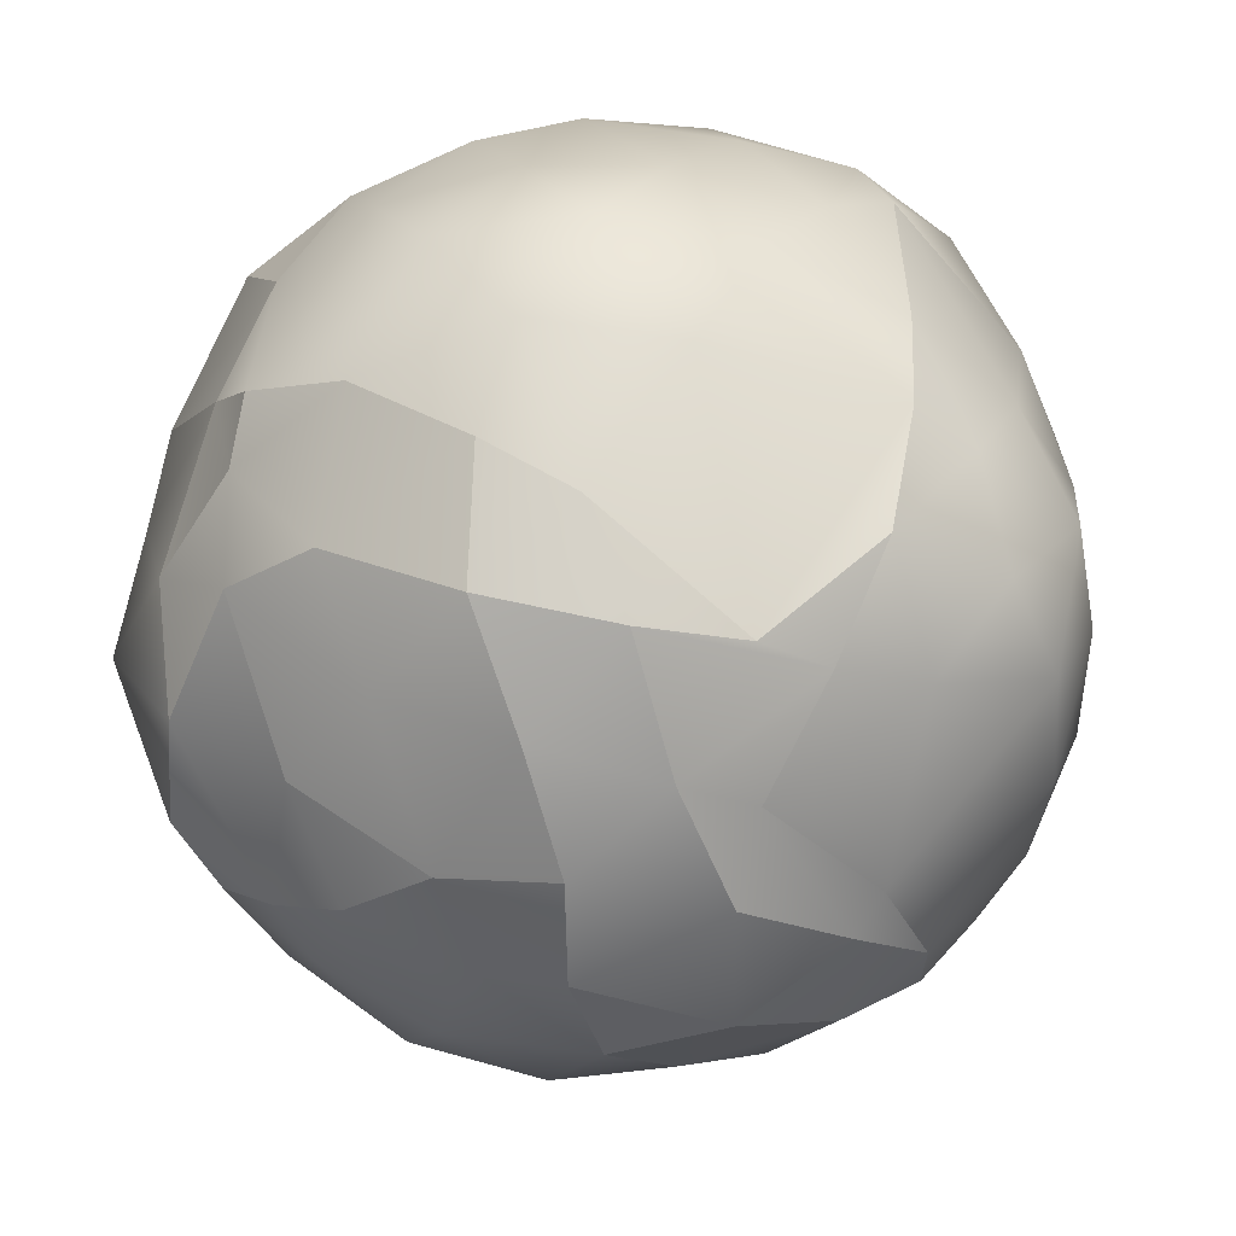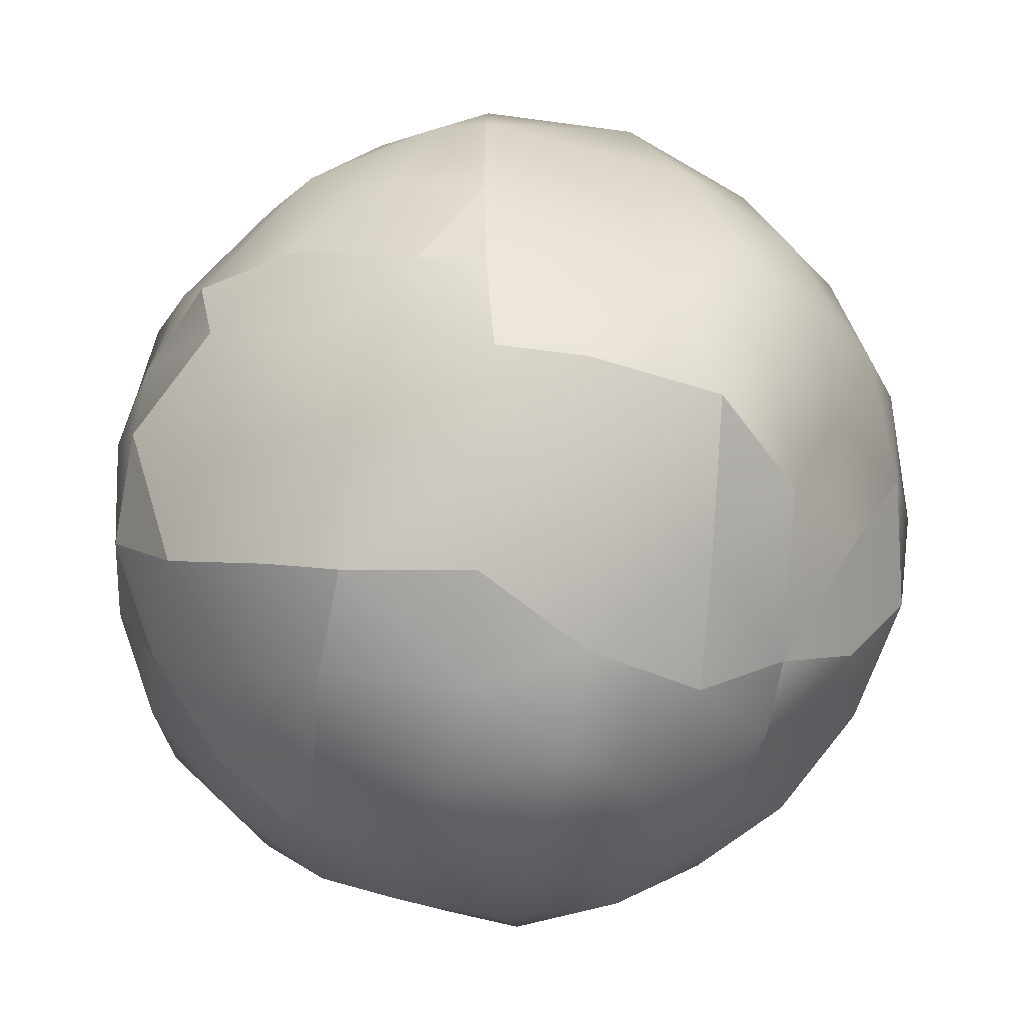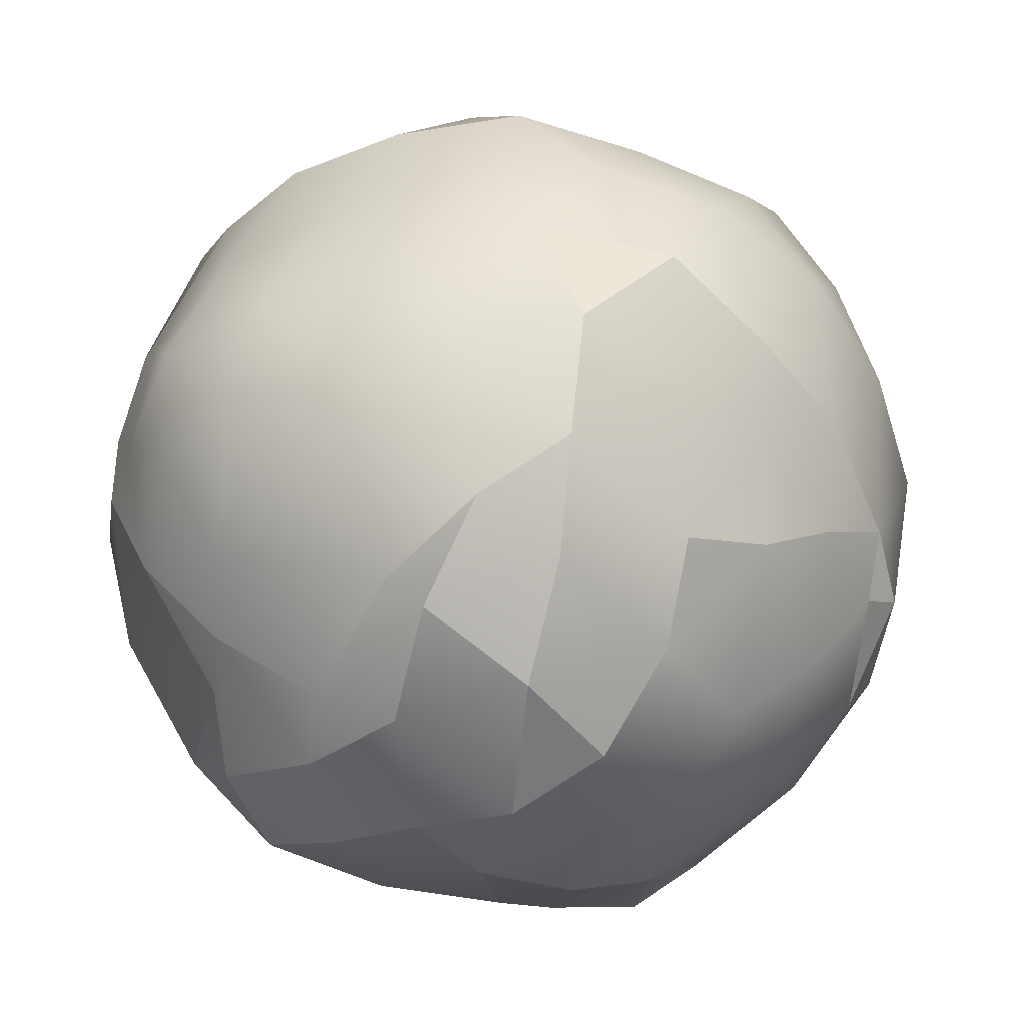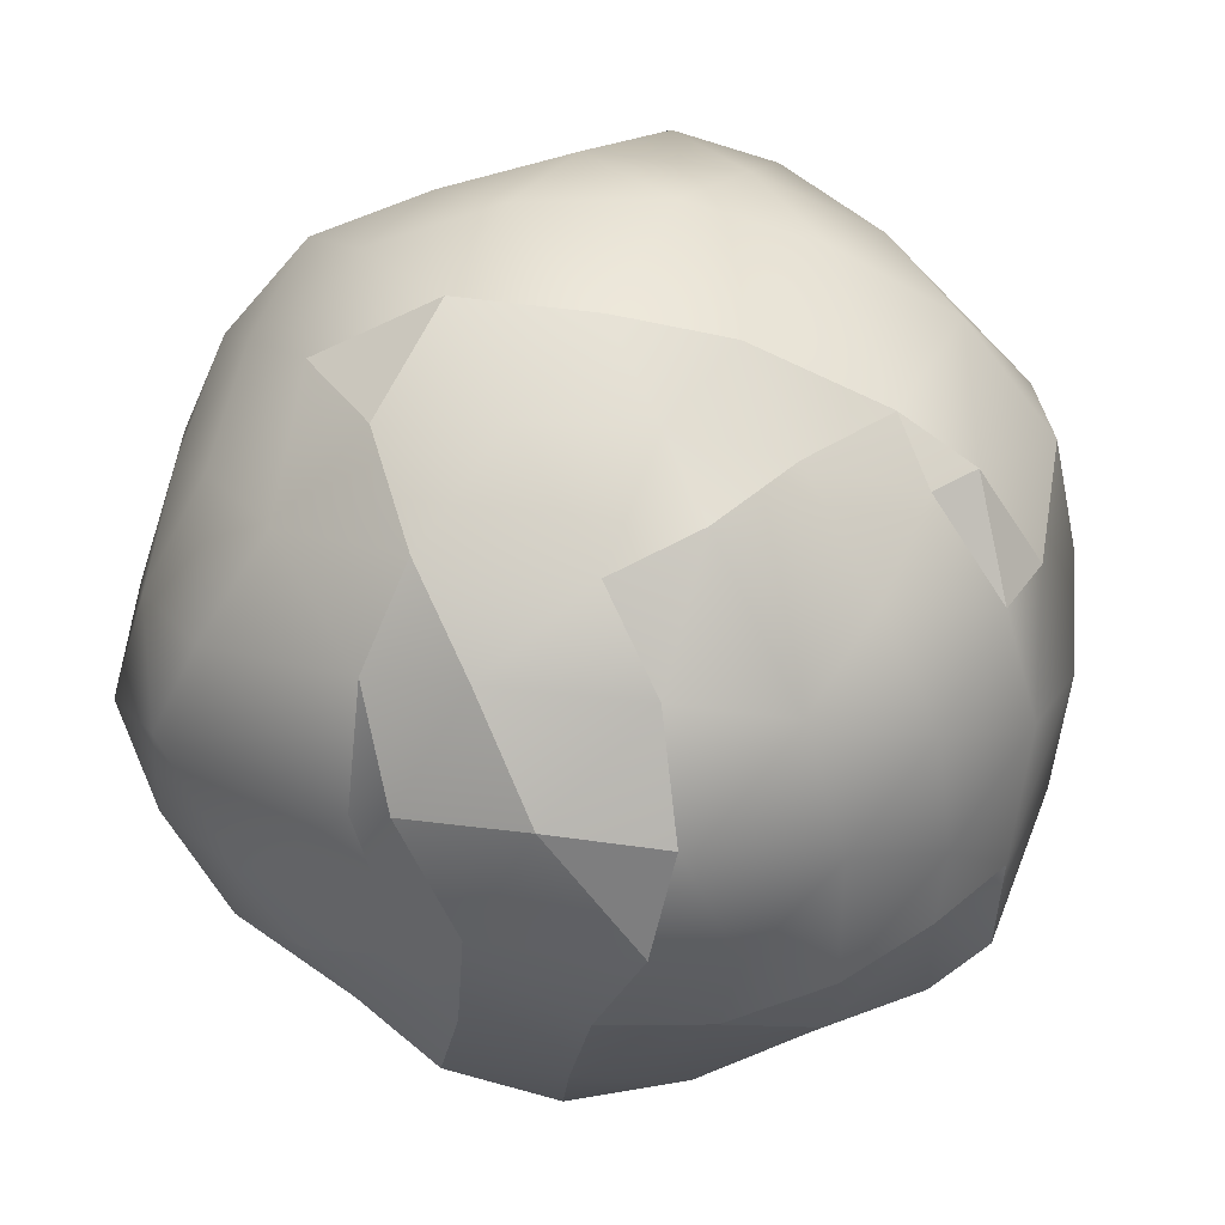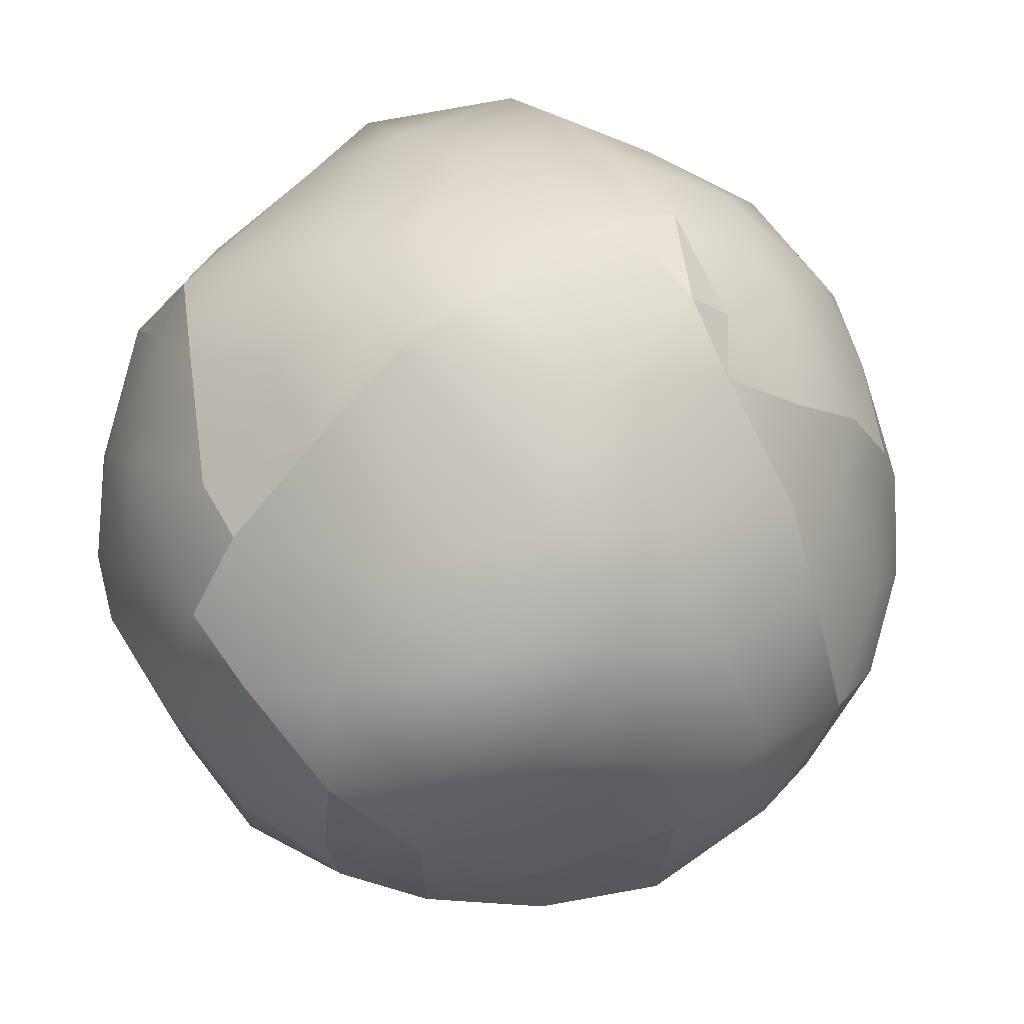
<metadata>
{"format":"obj","ext":"obj","renderer":"f3d","projection":"perspective","resolution":1024,"background":"white","views":[{"elev":-44.5,"azim":146.2,"up":"+Y"},{"elev":6.7,"azim":179.7,"up":"+Z"},{"elev":-53.2,"azim":-102.5,"up":"+Y"},{"elev":-53.6,"azim":-61.4,"up":"+Y"},{"elev":62.2,"azim":-128.0,"up":"+Z"}]}
</metadata>
<code>
v 0.1245 1.968 0.01965
v 0.166 1.903 -0.5049
v 0.7278 1.9 0.01255
v 0.7278 1.9 0.01255
v 0.8266 1.78 -0.4598
v 1.057 1.76 0.01943
v 0.8266 1.78 -0.4598
v 0.3051 1.727 -1.014
v 1.232 1.472 -0.5395
v 1.531 1.412 -0.01506
v 0.8801 1.488 -0.998
v 0.8801 1.488 -0.998
v 0.476 1.358 -1.414
v 1.66 1.016 -0.5184
v 1.842 0.9008 -0.001765
v 1.36 1.093 -0.9885
v 1.017 1.177 -1.277
v 1.017 1.177 -1.277
v 0.549 0.887 -1.717
v -0.3546 1.901 -0.3438
v -0.2941 1.866 -0.8005
v -0.8635 1.695 -0.5589
v -0.1092 1.536 -1.372
v -0.6831 1.54 -1.147
v -1.202 1.312 -0.8265
v 0.01681 1.014 -1.789
v -0.526 1.024 -1.711
v -1.027 0.9778 -1.375
v -1.202 1.312 -0.8265
v -1.446 0.8468 -1.007
v -1.027 0.9778 -1.375
v 0.1245 1.968 0.01965
v -0.5185 1.898 0.4072
v -0.3546 1.901 -0.3438
v -0.3546 1.901 -0.3438
v -0.9059 1.775 0.07068
v -0.8635 1.695 -0.5589
v -0.9059 1.775 0.07068
v -0.9455 1.732 0.7616
v -1.257 1.455 -0.4705
v -0.8635 1.695 -0.5589
v -0.9059 1.775 0.07068
v -1.257 1.455 -0.4705
v -0.9059 1.775 0.07068
v -1.295 1.494 0.3264
v -1.257 1.455 -0.4705
v -0.9455 1.732 0.7616
v -0.9455 1.732 0.7616
v -1.204 1.432 0.9091
v -1.295 1.494 0.3264
v -1.623 1.022 -0.5196
v -1.257 1.455 -0.4705
v -1.633 1.042 0.0193
v -1.623 1.022 -0.5196
v -1.257 1.455 -0.4705
v -1.633 1.042 0.0193
v -1.544 1.002 0.5735
v -1.464 0.9488 1.096
v 0.08078 1.912 0.5346
v -0.3583 1.767 0.9328
v 0.05274 1.751 0.982
v -0.7281 1.517 1.163
v -0.3583 1.767 0.9328
v 0.08895 1.458 1.351
v 0.05274 1.751 0.982
v 0.3933 1.412 1.355
v 0.08895 1.458 1.351
v -1.076 1.025 1.4
v -0.5542 1.046 1.525
v 0.09903 0.9792 1.674
v 0.08895 1.458 1.351
v 0.3933 1.412 1.355
v 0.09903 0.9792 1.674
v 0.3933 1.412 1.355
v 0.5372 0.8781 1.685
v 0.09903 0.9792 1.674
v 0.7278 1.9 0.01255
v 0.6549 1.785 0.5404
v 1.057 1.76 0.01943
v 0.8469 1.501 1.025
v 1.239 1.506 0.5192
v 1.531 1.412 -0.01506
v 0.98 1.073 1.367
v 0.98 1.073 1.367
v 1.368 1.022 0.9968
v 1.74 0.9763 0.5212
v 1.531 1.412 -0.01506
v 1.842 0.9008 -0.001765
v 1.74 0.9763 0.5212
v 1.842 0.9008 -0.001765
v 1.896 0.4116 -0.4152
v 1.911 0.2786 0.4072
v 1.911 0.2786 0.4072
v 1.968 -0.09038 -0.1383
v 1.86 -0.08674 0.641
v 1.968 -0.09038 -0.1383
v 1.896 0.4116 -0.4152
v 1.971 -0.2825 -0.4085
v 1.968 -0.09038 -0.1383
v 1.883 -0.579 0.3839
v 1.811 -0.5446 0.9224
v 1.968 -0.09038 -0.1383
v 1.91 -0.5097 -0.2122
v 1.883 -0.579 0.3839
v 1.971 -0.2825 -0.4085
v 1.91 -0.5097 -0.2122
v 1.971 -0.2825 -0.4085
v 1.756 -0.4675 -0.8132
v 1.91 -0.5097 -0.2122
v 1.667 -1.047 0.6149
v 1.441 -1.179 0.9985
v 1.883 -0.579 0.3839
v 1.78 -0.9019 -0.002502
v 1.667 -1.047 0.6149
v 1.91 -0.5097 -0.2122
v 1.651 -1.011 -0.4782
v 1.78 -0.9019 -0.002502
v 1.382 -0.8563 -1.152
v 0.2852 0.4592 -1.903
v 0.9088 0.4447 -1.739
v 0.5951 -0.005637 -1.927
v 1.223 -0.009851 -1.682
v -0.04499 -0.04393 -1.961
v 0.8198 -0.5303 -1.735
v 1.383 -0.4452 -1.41
v -0.0367 -0.5238 -1.937
v -0.04499 -0.04393 -1.961
v -0.3731 -0.5375 -1.895
v -0.0367 -0.5238 -1.937
v 1.034 -1.091 -1.321
v 1.382 -0.8563 -1.152
v 0.269 -1.416 -1.312
v -0.06051 -1.015 -1.723
v -0.06051 -1.015 -1.723
v -0.6287 -0.9437 -1.731
v -1.705 0.5492 -0.8986
v -1.345 0.6251 -1.343
v -1.345 0.6251 -1.343
v -1.554 -0.02173 -1.164
v -1.129 -0.03981 -1.616
v -1.705 0.5492 -0.8986
v -1.877 0.03759 -0.615
v -1.352 -0.5422 -1.387
v -0.9493 -0.5276 -1.798
v -1.71 -0.5225 -0.8585
v -1.912 -0.4147 -0.2813
v -1.036 -1.044 -1.48
v -1.357 -1.102 -1.059
v -1.63 -0.9971 -0.5636
v -1.797 -0.9015 -0.03105
v -1.369 0.4792 1.395
v -1.768 0.4954 0.8349
v -1.62 0.0372 1.187
v -1.944 -0.01596 0.6211
v -1.187 -0.01165 1.62
v -1.622 -0.5783 0.8771
v -1.945 -0.5089 0.3612
v -1.318 -0.6506 1.286
v -0.7752 -0.6853 1.67
v -1.945 -0.5089 0.3612
v -1.618 -1.026 0.476
v -1.797 -0.9015 -0.03105
v -1.622 -0.5783 0.8771
v -1.305 -0.9894 0.9407
v -1.318 -0.6506 1.286
v -0.9434 -1 1.328
v -0.7752 -0.6853 1.67
v -0.7752 -0.6853 1.67
v -0.5175 -0.9 1.672
v -0.9434 -1 1.328
v 0.9289 0.4896 1.712
v 0.342 0.457 1.945
v 0.615 -0.008923 1.877
v 0.08357 -0.001493 2.036
v 1.164 0.03924 1.554
v 0.08357 -0.001493 2.036
v 0.09282 -0.7567 1.877
v -0.4293 -0.7503 1.847
v 0.09282 -0.7567 1.877
v 0.8502 -0.4882 1.715
v 1.378 -0.4611 1.365
v -0.4293 -0.7503 1.847
v 0.02582 -1.031 1.725
v -0.5175 -0.9 1.672
v -0.4293 -0.7503 1.847
v 0.09282 -0.7567 1.877
v 0.02582 -1.031 1.725
v 0.5705 -1.065 1.6
v 0.02582 -1.031 1.725
v 1.076 -1.188 1.23
v 1.756 -0.4675 -0.8132
v 1.682 0.004943 -1.223
v 1.362 0.5306 -1.356
v 1.734 0.5071 -0.8867
v 1.36 1.093 -0.9885
v 1.66 1.016 -0.5184
v 1.896 0.4116 -0.4152
v 1.842 0.9008 -0.001765
v 1.66 1.016 -0.5184
v -0.641 -0.08701 -1.86
v -0.9369 0.6689 -1.618
v -0.05435 0.7162 -1.911
v -0.05435 0.7162 -1.911
v -1.345 0.6251 -1.343
v -0.9369 0.6689 -1.618
v -1.027 0.9778 -1.375
v -0.9369 0.6689 -1.618
v -1.797 -0.9015 -0.03105
v -1.912 -0.4147 -0.2813
v -1.945 -0.5089 0.3612
v -2.039 -9.947e-05 9.963e-05
v -1.912 -0.4147 -0.2813
v -2.039 -9.947e-05 9.963e-05
v -1.911 0.4673 0.2478
v -1.929 0.5575 -0.3484
v -1.911 0.4673 0.2478
v -1.911 0.4673 0.2478
v -1.929 0.5575 -0.3484
v -1.929 0.5575 -0.3484
v -0.5175 -0.9 1.672
v -0.4293 -0.7503 1.847
v -0.6211 -0.001987 1.944
v 0.09873 0.4973 1.971
v 0.09873 0.4973 1.971
v -0.8467 0.4933 1.748
v 1.616 -0.05668 1.129
v 1.734 0.48 0.7877
v 1.428 0.8227 1.192
v 1.911 0.2786 0.4072
v 1.74 0.9763 0.5212
v 1.842 0.9008 -0.001765
v 1.734 0.48 0.7877
v 1.368 1.022 0.9968
v 1.428 0.8227 1.192
v 1.428 0.8227 1.192
v 0.1604 -2.031 0.08167
v 0.4331 -1.929 -0.3094
v -0.181 -1.93 -0.5268
v -0.181 -1.93 -0.5268
v 0.2927 -1.771 -0.8287
v -0.0631 -1.721 -0.8653
v 0.2927 -1.771 -0.8287
v 0.8411 -1.688 -0.6388
v -0.0631 -1.721 -0.8653
v -0.05044 -1.414 -1.352
v -0.4636 -1.327 -1.416
v -0.05044 -1.414 -1.352
v 0.7272 -1.478 -1.177
v 0.7272 -1.478 -1.177
v 1.238 -1.357 -0.8921
v 0.269 -1.416 -1.312
v -0.06051 -1.015 -1.723
v 0.7272 -1.478 -1.177
v 1.034 -1.091 -1.321
v 0.269 -1.416 -1.312
v 1.238 -1.357 -0.8921
v 1.382 -0.8563 -1.152
v -0.5437 -1.973 -0.003657
v -0.5437 -1.973 -0.003657
v -0.7422 -1.8 -0.5142
v -1.073 -1.705 0.01991
v -0.7422 -1.8 -0.5142
v -0.7422 -1.8 -0.5142
v -1.217 -1.568 -0.3816
v -1.476 -1.359 -0.0188
v -0.7565 -1.689 -0.698
v -1.217 -1.568 -0.3816
v -0.7565 -1.689 -0.698
v -1.476 -1.359 -0.0188
v -1.217 -1.568 -0.3816
v 0.1604 -2.031 0.08167
v -0.5437 -1.973 -0.003657
v -0.2233 -1.98 0.4149
v -0.2233 -1.98 0.4149
v -0.6893 -1.732 0.5968
v -0.3438 -1.691 1.007
v -0.2233 -1.98 0.4149
v -0.5437 -1.973 -0.003657
v -0.6893 -1.732 0.5968
v -1.073 -1.705 0.01991
v -1.038 -1.313 0.9867
v -0.4365 -1.341 1.392
v -1.13 -1.488 0.59
v -1.13 -1.488 0.59
v -1.476 -1.359 -0.0188
v -1.038 -1.313 0.9867
v 0.1604 -2.031 0.08167
v 0.4502 -1.903 0.3331
v 0.2572 -1.789 0.8726
v 0.8969 -1.693 0.5345
v 0.6906 -1.45 1.132
v 1.002 -1.448 0.9228
v 0.124 -1.478 1.352
v 1.002 -1.448 0.9228
v 1.076 -1.188 1.23
v 1.441 -1.179 0.9985
v 0.1604 -2.031 0.08167
v 0.4502 -1.903 0.3331
v 0.4331 -1.929 -0.3094
v 0.4331 -1.929 -0.3094
v 0.7741 -1.8 0.06627
v 0.8411 -1.688 -0.6388
v 0.7741 -1.8 0.06627
v 0.7741 -1.8 0.06627
v 1.303 -1.451 -0.32
v 1.238 -1.357 -0.8921
v 1.309 -1.432 0.2761
v 0.7741 -1.8 0.06627
v 0.8969 -1.693 0.5345
v 1.309 -1.432 0.2761
v 1.238 -1.357 -0.8921
v 1.651 -1.011 -0.4782
v 1.78 -0.9019 -0.002502
v 1.667 -1.047 0.6149
v 1.78 -0.9019 -0.002502
g P_Ball_Paper_MF
f 3 2 1
f 6 5 4
f 7 2 3
f 7 8 2
f 10 9 6
f 9 5 6
f 9 11 5
f 12 8 7
f 12 13 8
f 15 14 10
f 14 9 10
f 14 16 9
f 16 11 9
f 16 17 11
f 18 13 12
f 18 19 13
f 2 20 1
f 8 21 2
f 21 20 2
f 21 22 20
f 13 23 8
f 23 21 8
f 23 24 21
f 24 22 21
f 24 25 22
f 19 26 13
f 26 23 13
f 26 27 23
f 27 24 23
f 27 28 24
f 28 25 24
f 31 30 29
f 34 33 32
f 37 36 35
f 38 33 34
f 38 39 33
f 25 40 22
f 43 42 41
f 46 45 44
f 45 47 44
f 50 49 48
f 30 51 29
f 51 43 29
f 54 53 52
f 56 50 55
f 56 57 50
f 57 49 50
f 57 58 49
f 33 59 32
f 39 60 33
f 60 59 33
f 60 61 59
f 49 62 48
f 62 63 48
f 62 64 63
f 64 65 63
f 67 66 61
f 58 68 49
f 68 62 49
f 68 69 62
f 69 64 62
f 69 70 64
f 73 72 71
f 76 75 74
f 59 77 32
f 61 78 59
f 78 77 59
f 78 79 77
f 66 80 61
f 80 78 61
f 80 81 78
f 81 79 78
f 81 82 79
f 75 83 74
f 84 80 66
f 84 85 80
f 85 81 80
f 85 86 81
f 86 82 81
f 89 88 87
f 92 91 90
f 95 94 93
f 96 91 92
f 99 98 97
f 101 100 95
f 100 94 95
f 104 103 102
f 106 105 96
f 109 108 107
f 111 110 101
f 110 100 101
f 114 113 112
f 113 115 112
f 117 116 109
f 116 108 109
f 116 118 108
f 120 119 19
f 122 121 120
f 121 119 120
f 121 123 119
f 125 124 122
f 124 121 122
f 124 126 121
f 126 123 121
f 129 128 127
f 131 130 125
f 130 124 125
f 130 132 124
f 132 126 124
f 132 133 126
f 134 128 129
f 134 135 128
f 137 136 30
f 140 139 138
f 139 141 138
f 139 142 141
f 144 143 140
f 143 139 140
f 143 145 139
f 145 142 139
f 145 146 142
f 135 147 144
f 147 143 144
f 147 148 143
f 148 145 143
f 148 149 145
f 149 146 145
f 149 150 146
f 152 151 58
f 154 153 152
f 153 151 152
f 153 155 151
f 157 156 154
f 156 153 154
f 156 158 153
f 158 155 153
f 158 159 155
f 162 161 160
f 161 163 160
f 161 164 163
f 164 165 163
f 164 166 165
f 166 167 165
f 170 169 168
f 172 171 75
f 174 173 172
f 173 171 172
f 173 175 171
f 178 177 176
f 179 173 174
f 179 180 173
f 180 175 173
f 180 181 175
f 184 183 182
f 187 186 185
f 189 188 179
f 188 180 179
f 188 190 180
f 190 181 180
f 190 111 181
f 125 191 131
f 122 192 125
f 192 191 125
f 192 98 191
f 120 193 122
f 193 192 122
f 193 194 192
f 194 98 192
f 194 97 98
f 19 18 120
f 18 193 120
f 18 195 193
f 195 194 193
f 195 196 194
f 196 97 194
f 199 198 197
f 144 128 135
f 140 200 144
f 200 128 144
f 200 127 128
f 138 201 140
f 201 200 140
f 201 202 200
f 202 127 200
f 203 119 123
f 30 31 137
f 206 205 204
f 28 27 207
f 27 203 207
f 27 26 203
f 26 119 203
f 26 19 119
f 210 209 208
f 154 211 157
f 211 212 157
f 213 142 146
f 152 214 154
f 214 211 154
f 216 215 213
f 215 142 213
f 215 141 142
f 58 57 152
f 57 214 152
f 57 56 214
f 53 218 217
f 53 54 218
f 51 136 219
f 51 30 136
f 221 167 220
f 176 222 178
f 222 159 178
f 222 155 159
f 172 223 174
f 224 222 176
f 224 225 222
f 225 155 222
f 225 151 155
f 75 76 172
f 76 223 172
f 70 69 224
f 69 225 224
f 69 68 225
f 68 151 225
f 68 58 151
f 101 181 111
f 95 226 101
f 226 181 101
f 226 175 181
f 93 227 95
f 227 226 95
f 227 228 226
f 228 175 226
f 228 171 175
f 231 230 229
f 230 232 229
f 230 233 232
f 233 234 232
f 85 84 235
f 83 171 228
f 83 75 171
f 238 237 236
f 241 240 239
f 242 237 238
f 242 243 237
f 246 245 244
f 247 240 241
f 247 248 240
f 249 243 242
f 249 250 243
f 135 134 246
f 134 245 246
f 252 251 247
f 251 248 247
f 255 254 253
f 254 256 253
f 254 257 256
f 258 238 236
f 261 260 259
f 262 238 258
f 263 241 239
f 265 264 261
f 264 260 261
f 267 266 263
f 266 241 263
f 268 246 244
f 150 149 269
f 149 270 269
f 149 148 270
f 148 268 270
f 148 147 268
f 147 246 268
f 147 135 246
f 273 272 271
f 276 275 274
f 279 278 277
f 279 280 278
f 282 281 276
f 281 275 276
f 281 283 275
f 284 280 279
f 284 285 280
f 169 170 282
f 170 281 282
f 166 164 286
f 164 284 286
f 164 161 284
f 161 285 284
f 161 162 285
f 288 274 287
f 290 289 288
f 289 274 288
f 289 276 274
f 292 291 290
f 291 289 290
f 291 293 289
f 293 276 289
f 293 282 276
f 296 295 294
f 190 291 292
f 190 188 291
f 188 293 291
f 188 189 293
f 189 282 293
f 189 169 282
f 299 298 297
f 302 301 300
f 303 298 299
f 304 290 288
f 306 305 302
f 305 301 302
f 305 307 301
f 310 309 308
f 310 294 309
f 118 116 311
f 312 305 306
f 312 313 305
f 313 307 305
f 315 314 310
f 314 294 310
f 314 296 294

</code>
